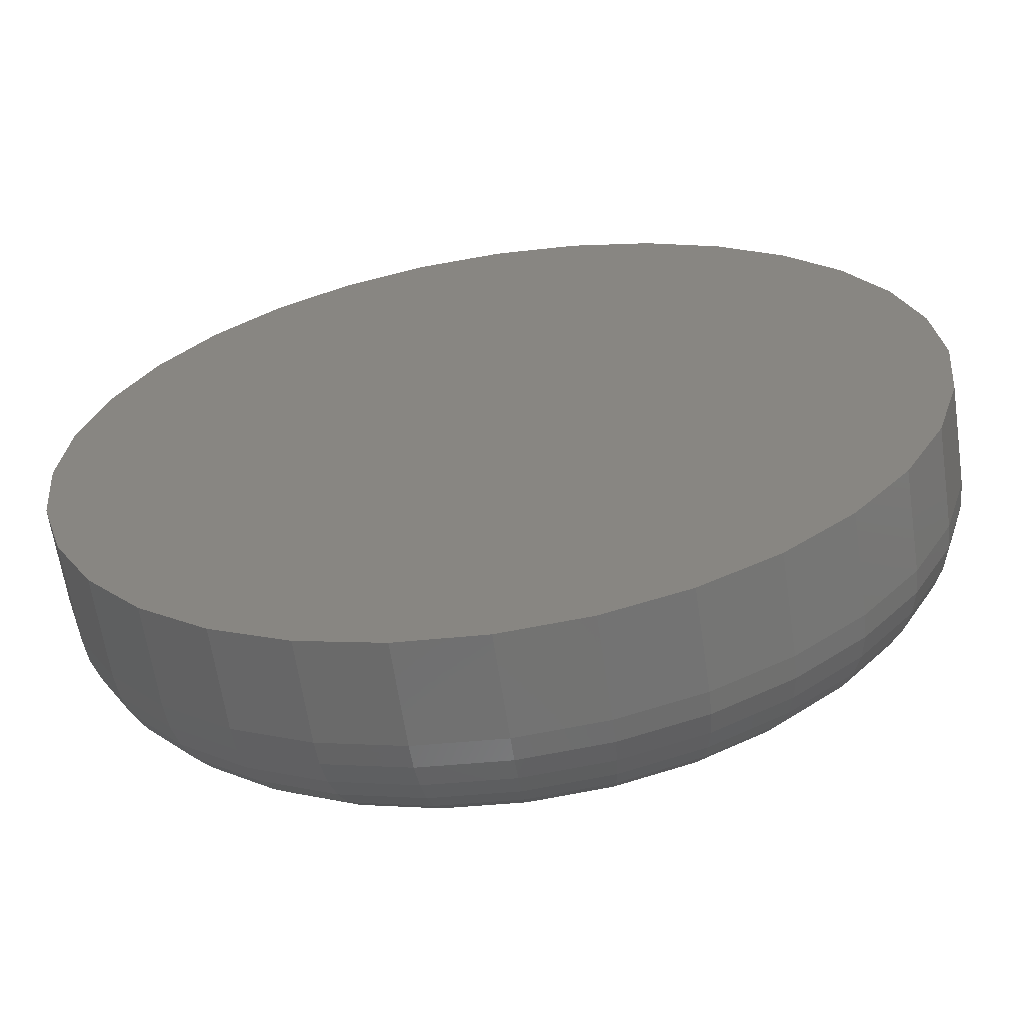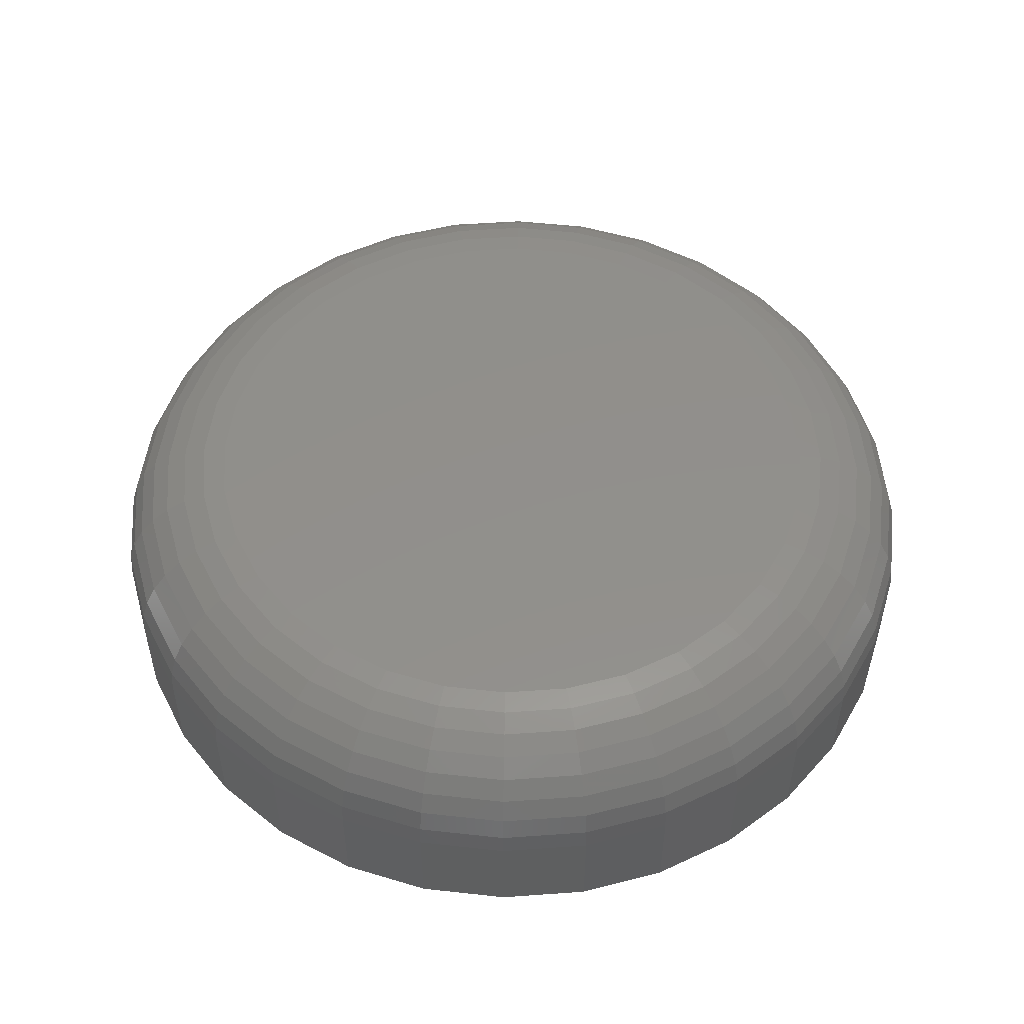
<metadata>
{"format":"stl","ext":"stl","renderer":"f3d","projection":"perspective","resolution":1024,"background":"white","views":[{"elev":-63.6,"azim":8.5,"up":"+Z"},{"elev":51.6,"azim":158.7,"up":"+Y"}]}
</metadata>
<code>
# stl→obj: 320 verts, 636 faces
v 0.007895 8.414e-17 0.5548
v 0.1161 9.616e-17 0.5441
v -0.1003 7.213e-17 0.5441
v 0.007895 8.414e-17 -0.5548
v -0.1003 7.213e-17 -0.5441
v 0.1161 9.616e-17 -0.5441
v -0.2044 6.057e-17 -0.5125
v 0.2202 1.077e-16 -0.5125
v -0.3003 4.992e-17 -0.4613
v 0.3161 1.184e-16 -0.4613
v -0.3844 4.059e-17 -0.3923
v 0.4002 1.277e-16 -0.3923
v -0.4534 3.293e-17 -0.3082
v 0.4692 1.354e-16 -0.3082
v -0.5046 2.724e-17 -0.2123
v 0.5204 1.41e-16 -0.2123
v -0.5362 2.373e-17 -0.1082
v 0.552 1.446e-16 -0.1082
v -0.5469 2.255e-17 -2.069e-16
v 0.5627 1.457e-16 -2.323e-16
v -0.5362 2.373e-17 0.1082
v 0.552 1.446e-16 0.1082
v -0.5046 2.724e-17 0.2123
v 0.5204 1.41e-16 0.2123
v -0.4534 3.293e-17 0.3082
v 0.4692 1.354e-16 0.3082
v -0.3844 4.059e-17 0.3923
v 0.4002 1.277e-16 0.3923
v -0.3003 4.992e-17 0.4613
v 0.3161 1.184e-16 0.4613
v -0.2044 6.057e-17 0.5125
v 0.2202 1.077e-16 0.5125
v 0.7658 -0.2031 -9.516e-16
v 0.7658 -0.375 -9.282e-17
v 0.7512 -0.2031 -0.1479
v 0.7512 -0.375 -0.1479
v 0.7081 -0.2031 -0.29
v 0.7081 -0.375 -0.29
v 0.6381 -0.2031 -0.4211
v 0.6381 -0.375 -0.4211
v 0.5438 -0.2031 -0.5359
v 0.5438 -0.375 -0.5359
v 0.429 -0.2031 -0.6302
v 0.429 -0.375 -0.6302
v 0.2979 -0.2031 -0.7002
v 0.2979 -0.375 -0.7002
v 0.1558 -0.2031 -0.7433
v 0.1558 -0.375 -0.7433
v 0.007895 -0.2031 -0.7579
v 0.007895 -0.375 -0.7579
v -0.14 -0.2031 -0.7433
v -0.14 -0.375 -0.7433
v -0.2821 -0.2031 -0.7002
v -0.2821 -0.375 -0.7002
v -0.4132 -0.2031 -0.6302
v -0.4132 -0.375 -0.6302
v -0.528 -0.2031 -0.5359
v -0.528 -0.375 -0.5359
v -0.6223 -0.2031 -0.4211
v -0.6223 -0.375 -0.4211
v -0.6923 -0.2031 -0.29
v -0.6923 -0.375 -0.29
v -0.7354 -0.2031 -0.1479
v -0.7354 -0.375 -0.1479
v -0.75 -0.2031 9.281e-17
v -0.75 -0.375 9.281e-17
v -0.7354 -0.2031 0.1479
v -0.7354 -0.375 0.1479
v -0.6923 -0.2031 0.29
v -0.6923 -0.375 0.29
v -0.6223 -0.2031 0.4211
v -0.6223 -0.375 0.4211
v -0.528 -0.2031 0.5359
v -0.528 -0.375 0.5359
v -0.4132 -0.2031 0.6302
v -0.4132 -0.375 0.6302
v -0.2821 -0.2031 0.7002
v -0.2821 -0.375 0.7002
v -0.14 -0.2031 0.7433
v -0.14 -0.375 0.7433
v 0.007895 -0.2031 0.7579
v 0.007895 -0.375 0.7579
v 0.1558 -0.2031 0.7433
v 0.1558 -0.375 0.7433
v 0.2979 -0.2031 0.7002
v 0.2979 -0.375 0.7002
v 0.429 -0.2031 0.6302
v 0.429 -0.375 0.6302
v 0.5438 -0.2031 0.5359
v 0.5438 -0.375 0.5359
v 0.6381 -0.2031 0.4211
v 0.6381 -0.375 0.4211
v 0.7081 -0.2031 0.29
v 0.7081 -0.375 0.29
v 0.7512 -0.2031 0.1479
v 0.7512 -0.375 0.1479
v -0.7461 -0.1635 2.931e-33
v -0.7316 -0.1635 0.1471
v -0.7345 -0.1254 -1.11e-16
v -0.7203 -0.1254 0.1448
v -0.7158 -0.09027 -1.11e-16
v -0.7019 -0.09027 0.1412
v -0.6905 -0.05949 -5.551e-17
v -0.6771 -0.05949 0.1363
v -0.6597 -0.03423 -5.551e-17
v -0.6469 -0.03423 0.1302
v -0.6246 -0.01546 -5.551e-17
v -0.6125 -0.01546 0.1234
v -0.5865 -0.003903 -5.551e-17
v -0.5751 -0.003903 0.116
v 0.7474 -0.1635 0.1471
v 0.7619 -0.1635 -1.11e-15
v 0.7361 -0.1254 0.1448
v 0.7503 -0.1254 -1.055e-15
v 0.7177 -0.09027 0.1412
v 0.7316 -0.09027 -1.11e-15
v 0.6929 -0.05949 0.1363
v 0.7063 -0.05949 -9.992e-16
v 0.6627 -0.03423 0.1302
v 0.6755 -0.03423 -9.992e-16
v 0.6282 -0.01546 0.1234
v 0.6404 -0.01546 -9.992e-16
v 0.5909 -0.003903 0.116
v 0.6023 -0.003903 -9.992e-16
v 0.7045 -0.1635 0.2885
v 0.6938 -0.1254 0.2841
v 0.6765 -0.09027 0.2769
v 0.6531 -0.05949 0.2673
v 0.6247 -0.03423 0.2555
v 0.5923 -0.01546 0.242
v 0.557 -0.003903 0.2275
v 0.6348 -0.1635 0.4189
v 0.6252 -0.1254 0.4125
v 0.6096 -0.09027 0.402
v 0.5886 -0.05949 0.388
v 0.563 -0.03423 0.3709
v 0.5338 -0.01546 0.3514
v 0.5021 -0.003903 0.3302
v 0.541 -0.1635 0.5332
v 0.5329 -0.1254 0.525
v 0.5196 -0.09027 0.5117
v 0.5017 -0.05949 0.4938
v 0.48 -0.03423 0.4721
v 0.4551 -0.01546 0.4472
v 0.4282 -0.003903 0.4203
v 0.4268 -0.1635 0.6269
v 0.4204 -0.1254 0.6173
v 0.4099 -0.09027 0.6017
v 0.3959 -0.05949 0.5807
v 0.3788 -0.03423 0.5551
v 0.3593 -0.01546 0.5259
v 0.3381 -0.003903 0.4942
v 0.2964 -0.1635 0.6966
v 0.292 -0.1254 0.6859
v 0.2848 -0.09027 0.6686
v 0.2752 -0.05949 0.6452
v 0.2634 -0.03423 0.6168
v 0.2499 -0.01546 0.5844
v 0.2354 -0.003903 0.5492
v 0.155 -0.1635 0.7395
v 0.1527 -0.1254 0.7282
v 0.1491 -0.09027 0.7098
v 0.1441 -0.05949 0.685
v 0.1381 -0.03423 0.6548
v 0.1313 -0.01546 0.6203
v 0.1239 -0.003903 0.583
v 0.007895 -0.1635 0.754
v 0.007895 -0.1254 0.7424
v 0.007895 -0.09027 0.7237
v 0.007895 -0.05949 0.6984
v 0.007895 -0.03423 0.6676
v 0.007895 -0.01546 0.6325
v 0.007895 -0.003903 0.5944
v -0.1392 -0.1635 0.7395
v -0.1369 -0.1254 0.7282
v -0.1333 -0.09027 0.7098
v -0.1284 -0.05949 0.685
v -0.1224 -0.03423 0.6548
v -0.1155 -0.01546 0.6203
v -0.1081 -0.003903 0.583
v -0.2806 -0.1635 0.6966
v -0.2762 -0.1254 0.6859
v -0.269 -0.09027 0.6686
v -0.2594 -0.05949 0.6452
v -0.2476 -0.03423 0.6168
v -0.2342 -0.01546 0.5844
v -0.2196 -0.003903 0.5492
v -0.411 -0.1635 0.6269
v -0.4046 -0.1254 0.6173
v -0.3942 -0.09027 0.6017
v -0.3801 -0.05949 0.5807
v -0.363 -0.03423 0.5551
v -0.3435 -0.01546 0.5259
v -0.3223 -0.003903 0.4942
v -0.5253 -0.1635 0.5332
v -0.5171 -0.1254 0.525
v -0.5038 -0.09027 0.5117
v -0.4859 -0.05949 0.4938
v -0.4642 -0.03423 0.4721
v -0.4394 -0.01546 0.4472
v -0.4124 -0.003903 0.4203
v -0.619 -0.1635 0.4189
v -0.6094 -0.1254 0.4125
v -0.5938 -0.09027 0.402
v -0.5728 -0.05949 0.388
v -0.5472 -0.03423 0.3709
v -0.518 -0.01546 0.3514
v -0.4863 -0.003903 0.3302
v -0.6887 -0.1635 0.2885
v -0.678 -0.1254 0.2841
v -0.6607 -0.09027 0.2769
v -0.6373 -0.05949 0.2673
v -0.6089 -0.03423 0.2555
v -0.5765 -0.01546 0.242
v -0.5413 -0.003903 0.2275
v 0.7474 -0.1635 -0.1471
v 0.7361 -0.1254 -0.1448
v 0.7177 -0.09027 -0.1412
v 0.6929 -0.05949 -0.1363
v 0.6627 -0.03423 -0.1302
v 0.6282 -0.01546 -0.1234
v 0.5909 -0.003903 -0.116
v -0.7316 -0.1635 -0.1471
v -0.7203 -0.1254 -0.1448
v -0.7019 -0.09027 -0.1412
v -0.6771 -0.05949 -0.1363
v -0.6469 -0.03423 -0.1302
v -0.6125 -0.01546 -0.1234
v -0.5751 -0.003903 -0.116
v -0.6887 -0.1635 -0.2885
v -0.678 -0.1254 -0.2841
v -0.6607 -0.09027 -0.2769
v -0.6373 -0.05949 -0.2673
v -0.6089 -0.03423 -0.2555
v -0.5765 -0.01546 -0.242
v -0.5413 -0.003903 -0.2275
v -0.619 -0.1635 -0.4189
v -0.6094 -0.1254 -0.4125
v -0.5938 -0.09027 -0.402
v -0.5728 -0.05949 -0.388
v -0.5472 -0.03423 -0.3709
v -0.518 -0.01546 -0.3514
v -0.4863 -0.003903 -0.3302
v -0.5253 -0.1635 -0.5332
v -0.5171 -0.1254 -0.525
v -0.5038 -0.09027 -0.5117
v -0.4859 -0.05949 -0.4938
v -0.4642 -0.03423 -0.4721
v -0.4394 -0.01546 -0.4472
v -0.4124 -0.003903 -0.4203
v -0.411 -0.1635 -0.6269
v -0.4046 -0.1254 -0.6173
v -0.3942 -0.09027 -0.6017
v -0.3801 -0.05949 -0.5807
v -0.363 -0.03423 -0.5551
v -0.3435 -0.01546 -0.5259
v -0.3223 -0.003903 -0.4942
v -0.2806 -0.1635 -0.6966
v -0.2762 -0.1254 -0.6859
v -0.269 -0.09027 -0.6686
v -0.2594 -0.05949 -0.6452
v -0.2476 -0.03423 -0.6168
v -0.2342 -0.01546 -0.5844
v -0.2196 -0.003903 -0.5492
v -0.1392 -0.1635 -0.7395
v -0.1369 -0.1254 -0.7282
v -0.1333 -0.09027 -0.7098
v -0.1284 -0.05949 -0.685
v -0.1224 -0.03423 -0.6548
v -0.1155 -0.01546 -0.6203
v -0.1081 -0.003903 -0.583
v 0.007895 -0.1635 -0.754
v 0.007895 -0.1254 -0.7424
v 0.007895 -0.09027 -0.7237
v 0.007895 -0.05949 -0.6984
v 0.007895 -0.03423 -0.6676
v 0.007895 -0.01546 -0.6325
v 0.007895 -0.003903 -0.5944
v 0.155 -0.1635 -0.7395
v 0.1527 -0.1254 -0.7282
v 0.1491 -0.09027 -0.7098
v 0.1441 -0.05949 -0.685
v 0.1381 -0.03423 -0.6548
v 0.1313 -0.01546 -0.6203
v 0.1239 -0.003903 -0.583
v 0.2964 -0.1635 -0.6966
v 0.292 -0.1254 -0.6859
v 0.2848 -0.09027 -0.6686
v 0.2752 -0.05949 -0.6452
v 0.2634 -0.03423 -0.6168
v 0.2499 -0.01546 -0.5844
v 0.2354 -0.003903 -0.5492
v 0.4268 -0.1635 -0.6269
v 0.4204 -0.1254 -0.6173
v 0.4099 -0.09027 -0.6017
v 0.3959 -0.05949 -0.5807
v 0.3788 -0.03423 -0.5551
v 0.3593 -0.01546 -0.5259
v 0.3381 -0.003903 -0.4942
v 0.541 -0.1635 -0.5332
v 0.5329 -0.1254 -0.525
v 0.5196 -0.09027 -0.5117
v 0.5017 -0.05949 -0.4938
v 0.48 -0.03423 -0.4721
v 0.4551 -0.01546 -0.4472
v 0.4282 -0.003903 -0.4203
v 0.6348 -0.1635 -0.4189
v 0.6252 -0.1254 -0.4125
v 0.6096 -0.09027 -0.402
v 0.5886 -0.05949 -0.388
v 0.563 -0.03423 -0.3709
v 0.5338 -0.01546 -0.3514
v 0.5021 -0.003903 -0.3302
v 0.7045 -0.1635 -0.2885
v 0.6938 -0.1254 -0.2841
v 0.6765 -0.09027 -0.2769
v 0.6531 -0.05949 -0.2673
v 0.6247 -0.03423 -0.2555
v 0.5923 -0.01546 -0.242
v 0.557 -0.003903 -0.2275
f 1 2 3
f 4 5 6
f 6 5 7
f 6 7 8
f 8 7 9
f 8 9 10
f 10 9 11
f 10 11 12
f 12 11 13
f 12 13 14
f 14 13 15
f 14 15 16
f 16 15 17
f 16 17 18
f 18 17 19
f 18 19 20
f 20 19 21
f 20 21 22
f 22 21 23
f 22 23 24
f 24 23 25
f 24 25 26
f 26 25 27
f 26 27 28
f 28 27 29
f 28 29 30
f 30 29 31
f 30 31 32
f 32 31 3
f 32 3 2
f 33 34 35
f 35 34 36
f 35 36 37
f 37 36 38
f 37 38 39
f 39 38 40
f 39 40 41
f 41 40 42
f 41 42 43
f 43 42 44
f 43 44 45
f 45 44 46
f 45 46 47
f 47 46 48
f 47 48 49
f 49 48 50
f 49 50 51
f 51 50 52
f 51 52 53
f 53 52 54
f 53 54 55
f 55 54 56
f 55 56 57
f 57 56 58
f 57 58 59
f 59 58 60
f 59 60 61
f 61 60 62
f 61 62 63
f 63 62 64
f 63 64 65
f 65 64 66
f 65 66 67
f 67 66 68
f 67 68 69
f 69 68 70
f 69 70 71
f 71 70 72
f 71 72 73
f 73 72 74
f 73 74 75
f 75 74 76
f 75 76 77
f 77 76 78
f 77 78 79
f 79 78 80
f 79 80 81
f 81 80 82
f 81 82 83
f 83 82 84
f 83 84 85
f 85 84 86
f 85 86 87
f 87 86 88
f 87 88 89
f 89 88 90
f 89 90 91
f 91 90 92
f 91 92 93
f 93 92 94
f 93 94 95
f 95 94 96
f 95 96 33
f 33 96 34
f 65 67 97
f 97 67 98
f 97 98 99
f 99 98 100
f 99 100 101
f 101 100 102
f 101 102 103
f 103 102 104
f 103 104 105
f 105 104 106
f 105 106 107
f 107 106 108
f 107 108 109
f 109 108 110
f 109 110 19
f 19 110 21
f 95 33 111
f 111 33 112
f 111 112 113
f 113 112 114
f 113 114 115
f 115 114 116
f 115 116 117
f 117 116 118
f 117 118 119
f 119 118 120
f 119 120 121
f 121 120 122
f 121 122 123
f 123 122 124
f 123 124 22
f 22 124 20
f 93 95 125
f 125 95 111
f 125 111 126
f 126 111 113
f 126 113 127
f 127 113 115
f 127 115 128
f 128 115 117
f 128 117 129
f 129 117 119
f 129 119 130
f 130 119 121
f 130 121 131
f 131 121 123
f 131 123 24
f 24 123 22
f 91 93 132
f 132 93 125
f 132 125 133
f 133 125 126
f 133 126 134
f 134 126 127
f 134 127 135
f 135 127 128
f 135 128 136
f 136 128 129
f 136 129 137
f 137 129 130
f 137 130 138
f 138 130 131
f 138 131 26
f 26 131 24
f 89 91 139
f 139 91 132
f 139 132 140
f 140 132 133
f 140 133 141
f 141 133 134
f 141 134 142
f 142 134 135
f 142 135 143
f 143 135 136
f 143 136 144
f 144 136 137
f 144 137 145
f 145 137 138
f 145 138 28
f 28 138 26
f 87 89 146
f 146 89 139
f 146 139 147
f 147 139 140
f 147 140 148
f 148 140 141
f 148 141 149
f 149 141 142
f 149 142 150
f 150 142 143
f 150 143 151
f 151 143 144
f 151 144 152
f 152 144 145
f 152 145 30
f 30 145 28
f 85 87 153
f 153 87 146
f 153 146 154
f 154 146 147
f 154 147 155
f 155 147 148
f 155 148 156
f 156 148 149
f 156 149 157
f 157 149 150
f 157 150 158
f 158 150 151
f 158 151 159
f 159 151 152
f 159 152 32
f 32 152 30
f 83 85 160
f 160 85 153
f 160 153 161
f 161 153 154
f 161 154 162
f 162 154 155
f 162 155 163
f 163 155 156
f 163 156 164
f 164 156 157
f 164 157 165
f 165 157 158
f 165 158 166
f 166 158 159
f 166 159 2
f 2 159 32
f 81 83 167
f 167 83 160
f 167 160 168
f 168 160 161
f 168 161 169
f 169 161 162
f 169 162 170
f 170 162 163
f 170 163 171
f 171 163 164
f 171 164 172
f 172 164 165
f 172 165 173
f 173 165 166
f 173 166 1
f 1 166 2
f 79 81 174
f 174 81 167
f 174 167 175
f 175 167 168
f 175 168 176
f 176 168 169
f 176 169 177
f 177 169 170
f 177 170 178
f 178 170 171
f 178 171 179
f 179 171 172
f 179 172 180
f 180 172 173
f 180 173 3
f 3 173 1
f 77 79 181
f 181 79 174
f 181 174 182
f 182 174 175
f 182 175 183
f 183 175 176
f 183 176 184
f 184 176 177
f 184 177 185
f 185 177 178
f 185 178 186
f 186 178 179
f 186 179 187
f 187 179 180
f 187 180 31
f 31 180 3
f 75 77 188
f 188 77 181
f 188 181 189
f 189 181 182
f 189 182 190
f 190 182 183
f 190 183 191
f 191 183 184
f 191 184 192
f 192 184 185
f 192 185 193
f 193 185 186
f 193 186 194
f 194 186 187
f 194 187 29
f 29 187 31
f 73 75 195
f 195 75 188
f 195 188 196
f 196 188 189
f 196 189 197
f 197 189 190
f 197 190 198
f 198 190 191
f 198 191 199
f 199 191 192
f 199 192 200
f 200 192 193
f 200 193 201
f 201 193 194
f 201 194 27
f 27 194 29
f 71 73 202
f 202 73 195
f 202 195 203
f 203 195 196
f 203 196 204
f 204 196 197
f 204 197 205
f 205 197 198
f 205 198 206
f 206 198 199
f 206 199 207
f 207 199 200
f 207 200 208
f 208 200 201
f 208 201 25
f 25 201 27
f 69 71 209
f 209 71 202
f 209 202 210
f 210 202 203
f 210 203 211
f 211 203 204
f 211 204 212
f 212 204 205
f 212 205 213
f 213 205 206
f 213 206 214
f 214 206 207
f 214 207 215
f 215 207 208
f 215 208 23
f 23 208 25
f 67 69 98
f 98 69 209
f 98 209 100
f 100 209 210
f 100 210 102
f 102 210 211
f 102 211 104
f 104 211 212
f 104 212 106
f 106 212 213
f 106 213 108
f 108 213 214
f 108 214 110
f 110 214 215
f 110 215 21
f 21 215 23
f 33 35 112
f 112 35 216
f 112 216 114
f 114 216 217
f 114 217 116
f 116 217 218
f 116 218 118
f 118 218 219
f 118 219 120
f 120 219 220
f 120 220 122
f 122 220 221
f 122 221 124
f 124 221 222
f 124 222 20
f 20 222 18
f 63 65 223
f 223 65 97
f 223 97 224
f 224 97 99
f 224 99 225
f 225 99 101
f 225 101 226
f 226 101 103
f 226 103 227
f 227 103 105
f 227 105 228
f 228 105 107
f 228 107 229
f 229 107 109
f 229 109 17
f 17 109 19
f 61 63 230
f 230 63 223
f 230 223 231
f 231 223 224
f 231 224 232
f 232 224 225
f 232 225 233
f 233 225 226
f 233 226 234
f 234 226 227
f 234 227 235
f 235 227 228
f 235 228 236
f 236 228 229
f 236 229 15
f 15 229 17
f 59 61 237
f 237 61 230
f 237 230 238
f 238 230 231
f 238 231 239
f 239 231 232
f 239 232 240
f 240 232 233
f 240 233 241
f 241 233 234
f 241 234 242
f 242 234 235
f 242 235 243
f 243 235 236
f 243 236 13
f 13 236 15
f 57 59 244
f 244 59 237
f 244 237 245
f 245 237 238
f 245 238 246
f 246 238 239
f 246 239 247
f 247 239 240
f 247 240 248
f 248 240 241
f 248 241 249
f 249 241 242
f 249 242 250
f 250 242 243
f 250 243 11
f 11 243 13
f 55 57 251
f 251 57 244
f 251 244 252
f 252 244 245
f 252 245 253
f 253 245 246
f 253 246 254
f 254 246 247
f 254 247 255
f 255 247 248
f 255 248 256
f 256 248 249
f 256 249 257
f 257 249 250
f 257 250 9
f 9 250 11
f 53 55 258
f 258 55 251
f 258 251 259
f 259 251 252
f 259 252 260
f 260 252 253
f 260 253 261
f 261 253 254
f 261 254 262
f 262 254 255
f 262 255 263
f 263 255 256
f 263 256 264
f 264 256 257
f 264 257 7
f 7 257 9
f 51 53 265
f 265 53 258
f 265 258 266
f 266 258 259
f 266 259 267
f 267 259 260
f 267 260 268
f 268 260 261
f 268 261 269
f 269 261 262
f 269 262 270
f 270 262 263
f 270 263 271
f 271 263 264
f 271 264 5
f 5 264 7
f 49 51 272
f 272 51 265
f 272 265 273
f 273 265 266
f 273 266 274
f 274 266 267
f 274 267 275
f 275 267 268
f 275 268 276
f 276 268 269
f 276 269 277
f 277 269 270
f 277 270 278
f 278 270 271
f 278 271 4
f 4 271 5
f 47 49 279
f 279 49 272
f 279 272 280
f 280 272 273
f 280 273 281
f 281 273 274
f 281 274 282
f 282 274 275
f 282 275 283
f 283 275 276
f 283 276 284
f 284 276 277
f 284 277 285
f 285 277 278
f 285 278 6
f 6 278 4
f 45 47 286
f 286 47 279
f 286 279 287
f 287 279 280
f 287 280 288
f 288 280 281
f 288 281 289
f 289 281 282
f 289 282 290
f 290 282 283
f 290 283 291
f 291 283 284
f 291 284 292
f 292 284 285
f 292 285 8
f 8 285 6
f 43 45 293
f 293 45 286
f 293 286 294
f 294 286 287
f 294 287 295
f 295 287 288
f 295 288 296
f 296 288 289
f 296 289 297
f 297 289 290
f 297 290 298
f 298 290 291
f 298 291 299
f 299 291 292
f 299 292 10
f 10 292 8
f 41 43 300
f 300 43 293
f 300 293 301
f 301 293 294
f 301 294 302
f 302 294 295
f 302 295 303
f 303 295 296
f 303 296 304
f 304 296 297
f 304 297 305
f 305 297 298
f 305 298 306
f 306 298 299
f 306 299 12
f 12 299 10
f 39 41 307
f 307 41 300
f 307 300 308
f 308 300 301
f 308 301 309
f 309 301 302
f 309 302 310
f 310 302 303
f 310 303 311
f 311 303 304
f 311 304 312
f 312 304 305
f 312 305 313
f 313 305 306
f 313 306 14
f 14 306 12
f 37 39 314
f 314 39 307
f 314 307 315
f 315 307 308
f 315 308 316
f 316 308 309
f 316 309 317
f 317 309 310
f 317 310 318
f 318 310 311
f 318 311 319
f 319 311 312
f 319 312 320
f 320 312 313
f 320 313 16
f 16 313 14
f 35 37 216
f 216 37 314
f 216 314 217
f 217 314 315
f 217 315 218
f 218 315 316
f 218 316 219
f 219 316 317
f 219 317 220
f 220 317 318
f 220 318 221
f 221 318 319
f 221 319 222
f 222 319 320
f 222 320 18
f 18 320 16
f 80 84 82
f 84 80 86
f 86 80 78
f 86 78 88
f 88 78 76
f 88 76 90
f 90 76 74
f 90 74 92
f 92 74 72
f 92 72 94
f 94 72 70
f 94 70 96
f 96 70 68
f 96 68 34
f 34 68 66
f 34 66 36
f 36 66 64
f 36 64 38
f 38 64 62
f 38 62 40
f 40 62 60
f 40 60 42
f 42 60 58
f 42 58 44
f 44 58 56
f 44 56 46
f 46 56 54
f 46 54 48
f 48 54 52
f 48 52 50

</code>
